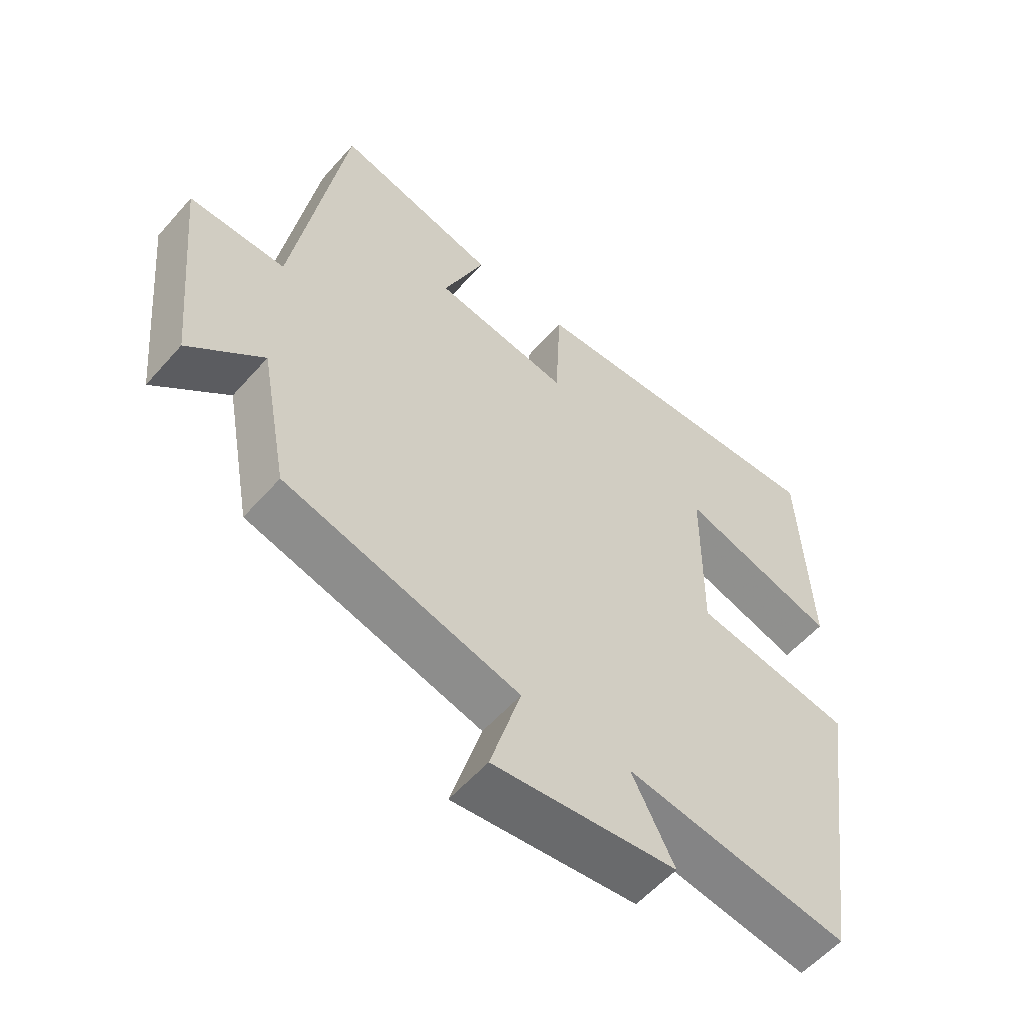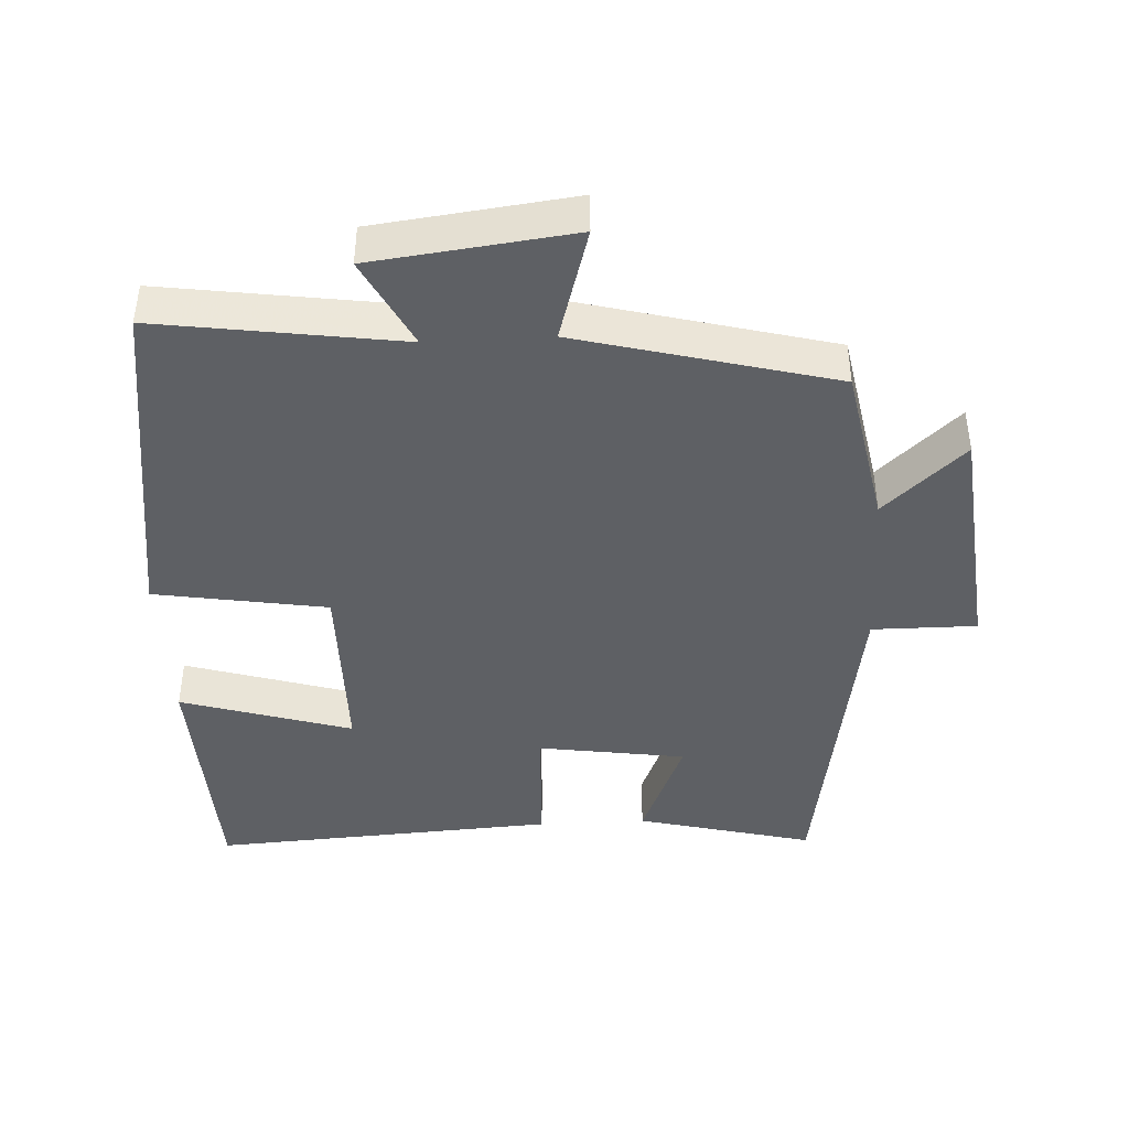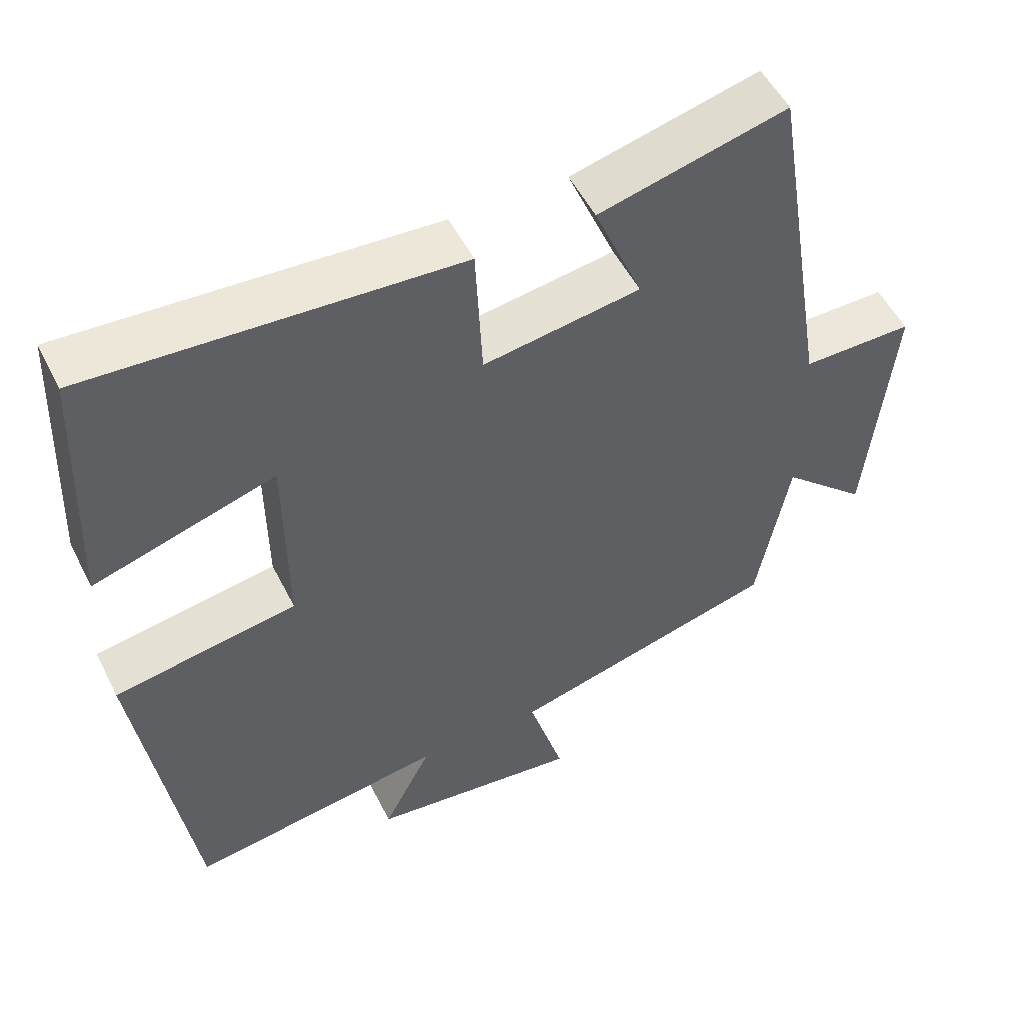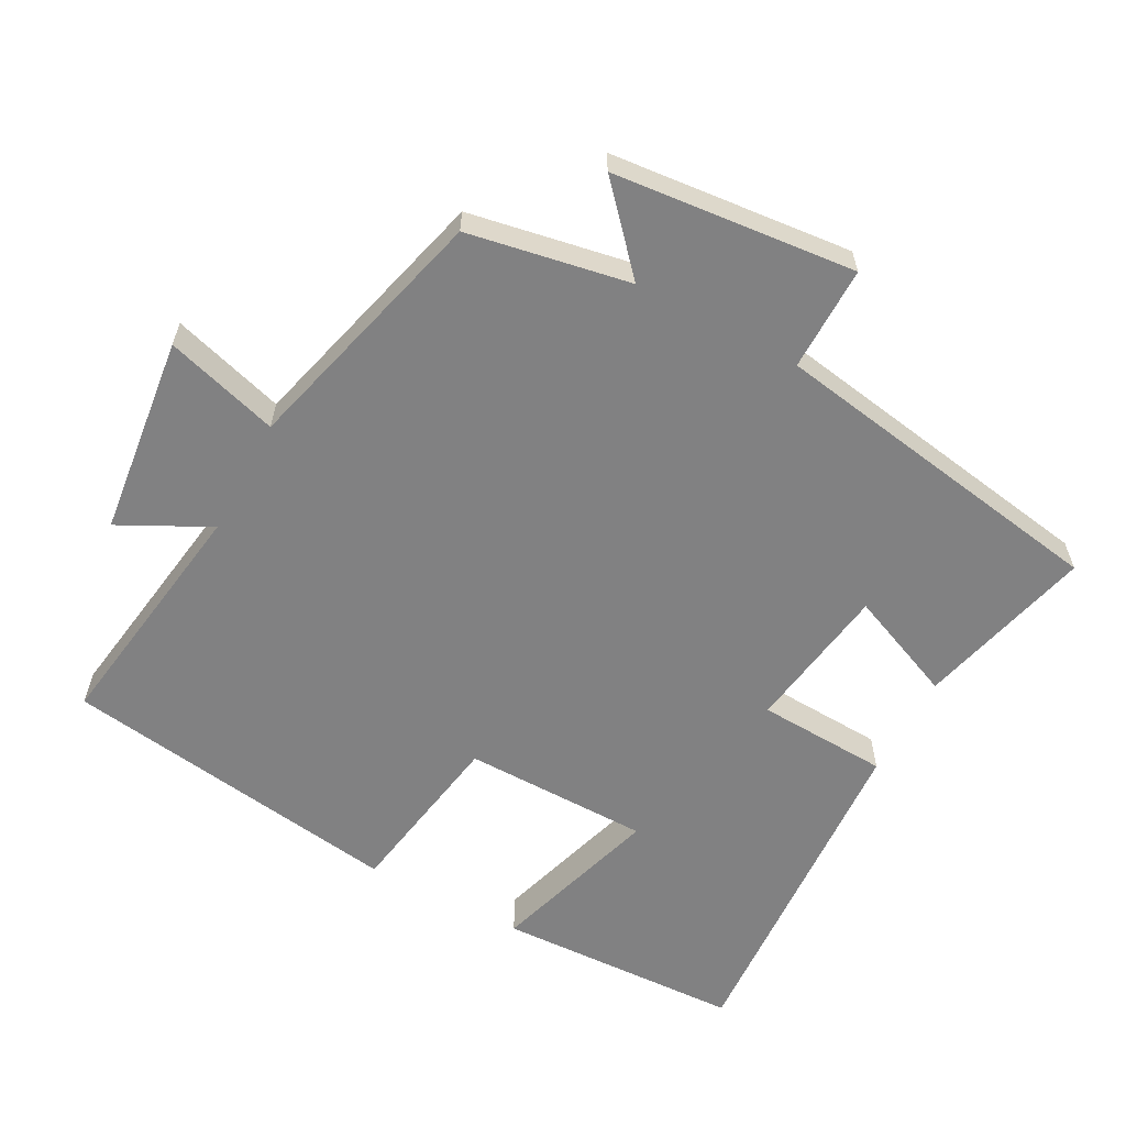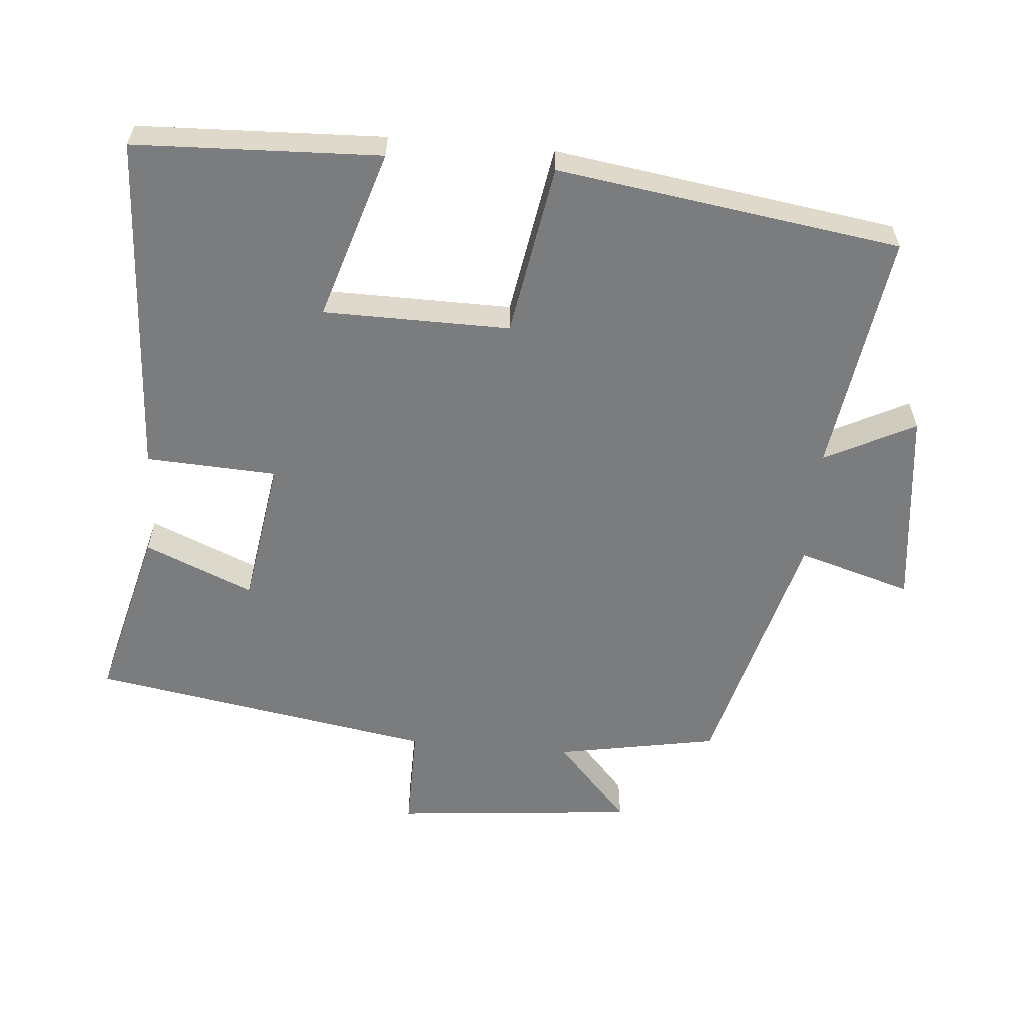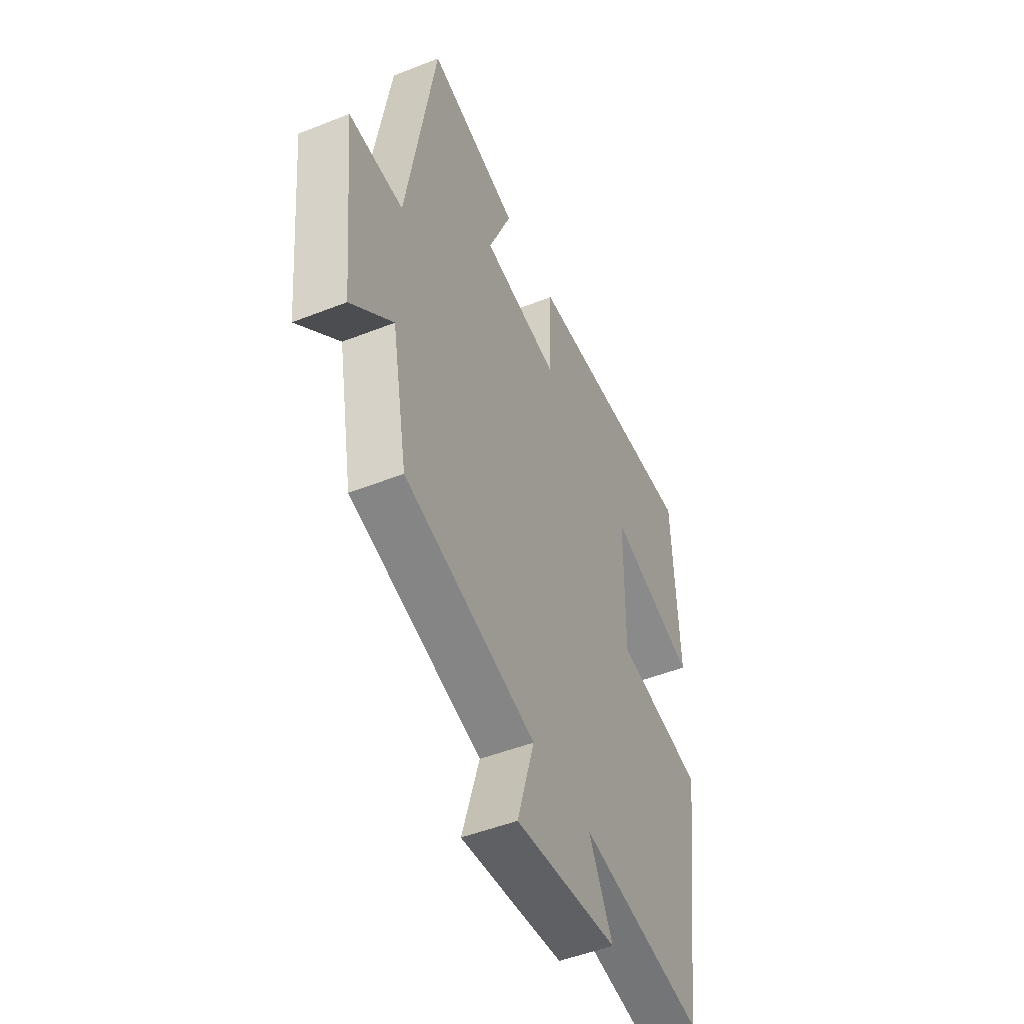
<metadata>
{"format":"obj","ext":"obj","renderer":"f3d","projection":"perspective","resolution":1024,"background":"white","views":[{"elev":-57.0,"azim":-40.8,"up":"+Z"},{"elev":-43.0,"azim":-176.9,"up":"+Y"},{"elev":52.3,"azim":153.7,"up":"+Z"},{"elev":-60.5,"azim":-118.3,"up":"+Y"},{"elev":-58.7,"azim":84.9,"up":"+Y"},{"elev":-49.1,"azim":-66.3,"up":"+Z"}]}
</metadata>
<code>
v 0.429 0.07 -0.551
v 0.081 0.07 -0.5
v 0.147 0.07 -0.629
v -0.139 0.07 -0.663
v -0.091 0.07 -0.5
v -0.457 0.07 -0.404
v -0.5 0.07 -0.172
v -0.616 0.07 -0.277
v -0.65 0.07 0.071
v -0.5 0.07 0.07
v -0.419 0.07 0.564
v -0.166 0.07 0.5
v -0.231 0.07 0.344
v -0.019 0.07 0.312
v -0.01 0.07 0.5
v 0.485 0.07 0.529
v 0.5 0.07 0.176
v 0.255 0.07 0.251
v 0.253 0.07 -0.017
v 0.5 0.07 -0.058
v 0.429 0 -0.551
v 0.081 0 -0.5
v 0.147 0 -0.629
v -0.139 0 -0.663
v -0.091 0 -0.5
v -0.457 0 -0.404
v -0.5 0 -0.172
v -0.616 0 -0.277
v -0.65 0 0.071
v -0.5 0 0.07
v -0.419 0 0.564
v -0.166 0 0.5
v -0.231 0 0.344
v -0.019 0 0.312
v -0.01 0 0.5
v 0.485 0 0.529
v 0.5 0 0.176
v 0.255 0 0.251
v 0.253 0 -0.017
v 0.5 0 -0.058
f 19 20 1 2
f 18 19 2
f 15 16 17 18
f 14 15 18 2
f 13 14 2
f 10 11 12 13
f 10 13 2
f 7 8 9 10
f 5 6 7 10
f 5 10 2 3
f 3 4 5
f 22 21 40 39
f 22 39 38
f 38 37 36 35
f 22 38 35 34
f 22 34 33
f 33 32 31 30
f 22 33 30
f 30 29 28 27
f 30 27 26 25
f 23 22 30 25
f 25 24 23
f 1 21 22 2
f 2 22 23 3
f 3 23 24 4
f 4 24 25 5
f 5 25 26 6
f 6 26 27 7
f 7 27 28 8
f 8 28 29 9
f 9 29 30 10
f 10 30 31 11
f 11 31 32 12
f 12 32 33 13
f 13 33 34 14
f 14 34 35 15
f 15 35 36 16
f 16 36 37 17
f 17 37 38 18
f 18 38 39 19
f 19 39 40 20
f 20 40 21 1

</code>
